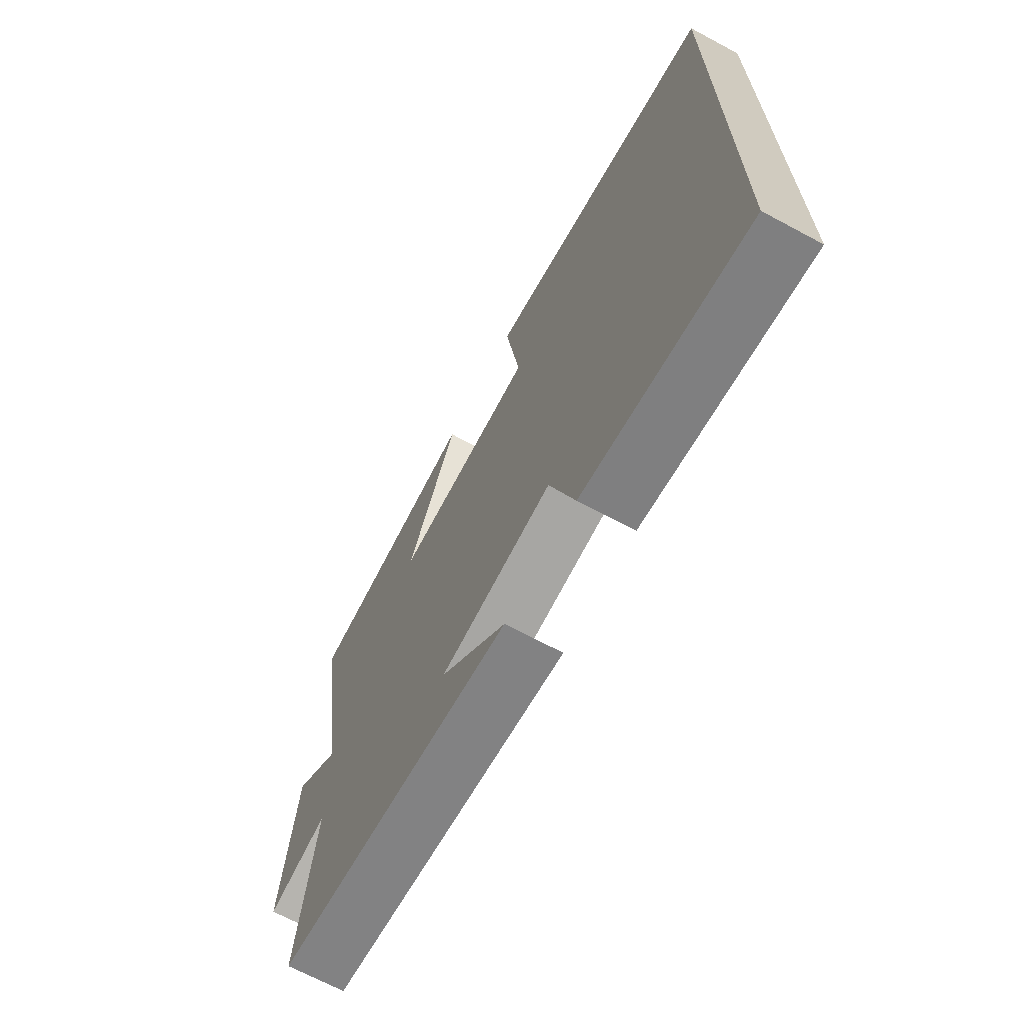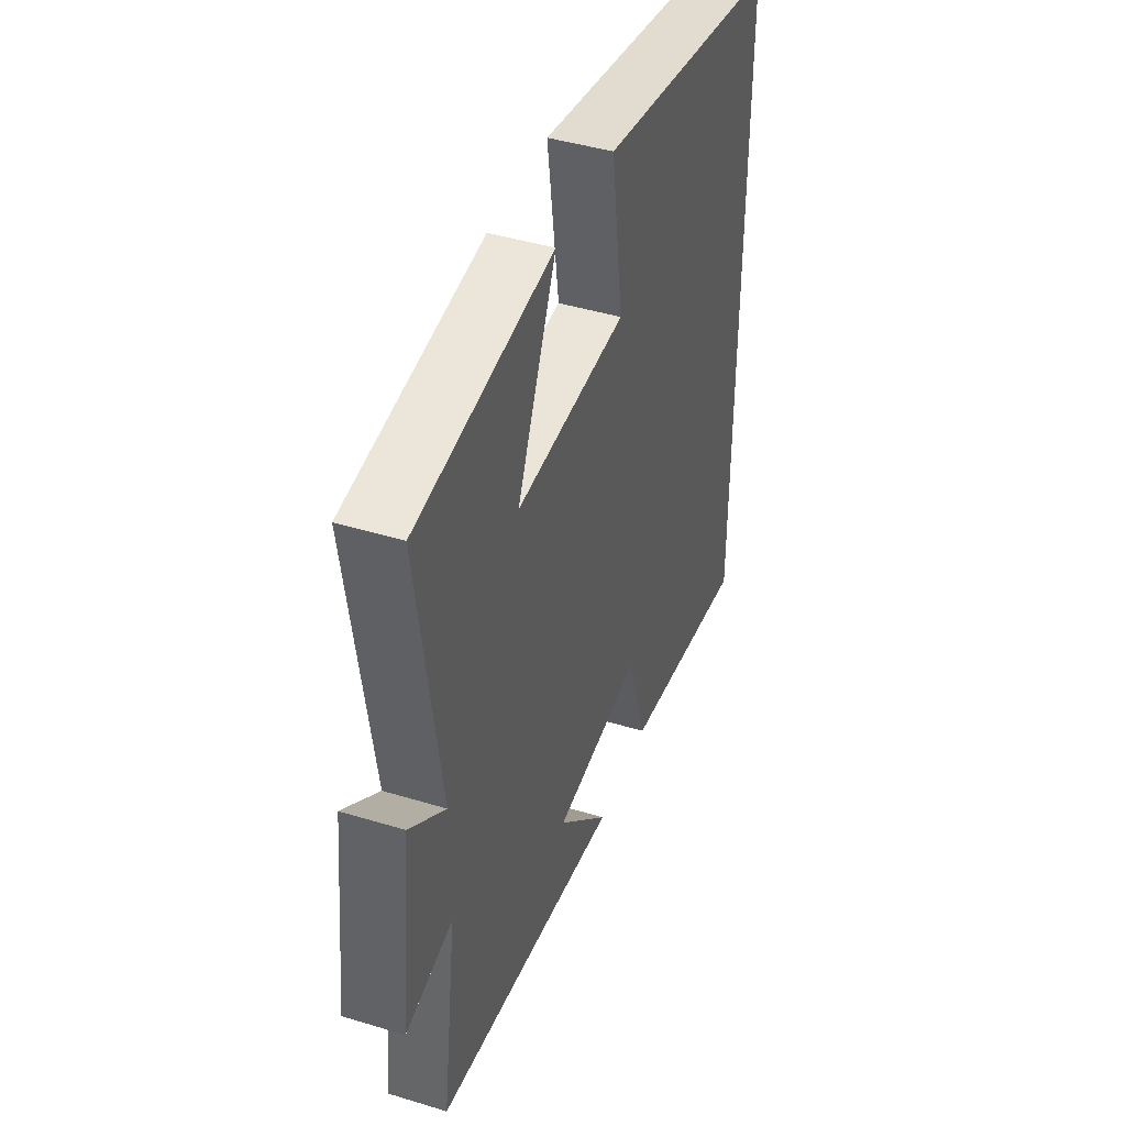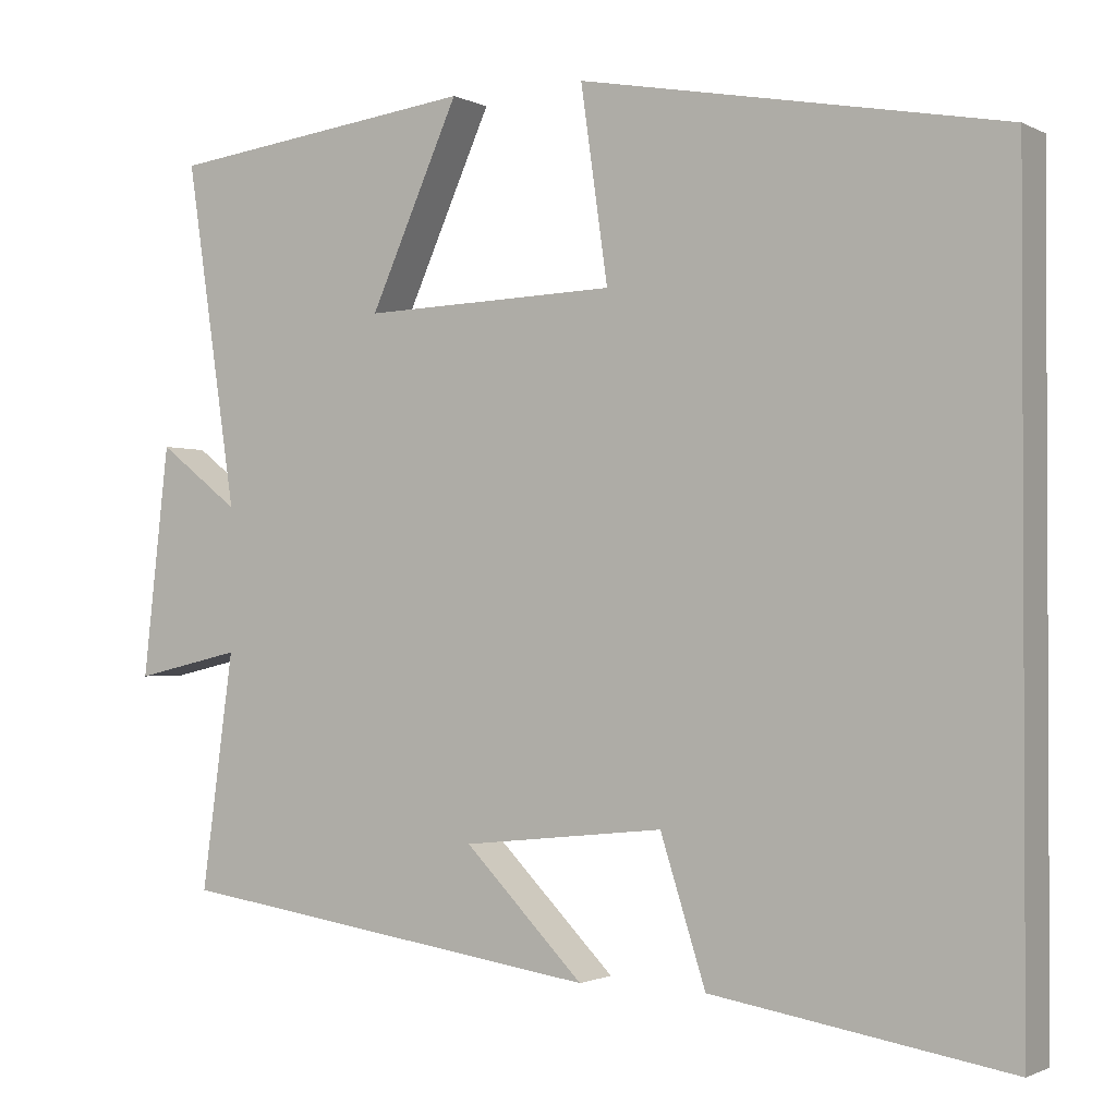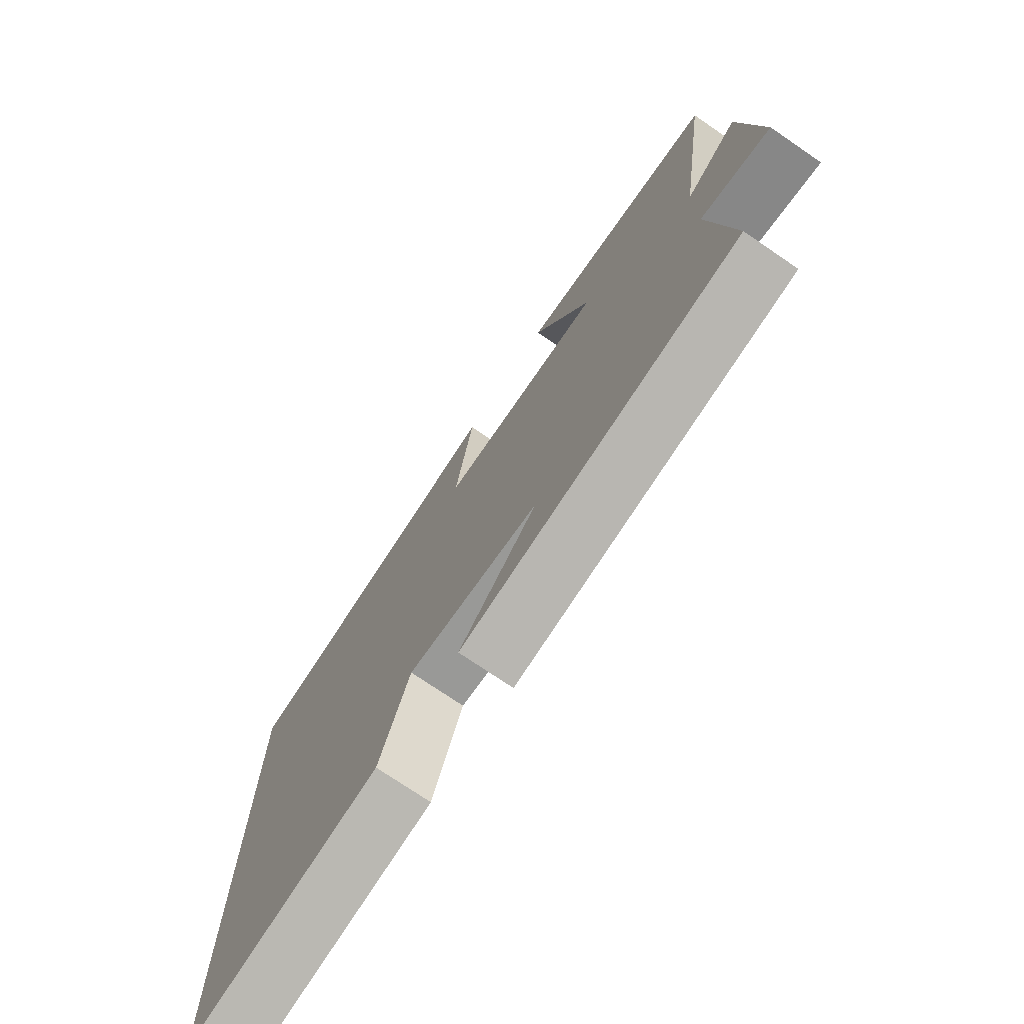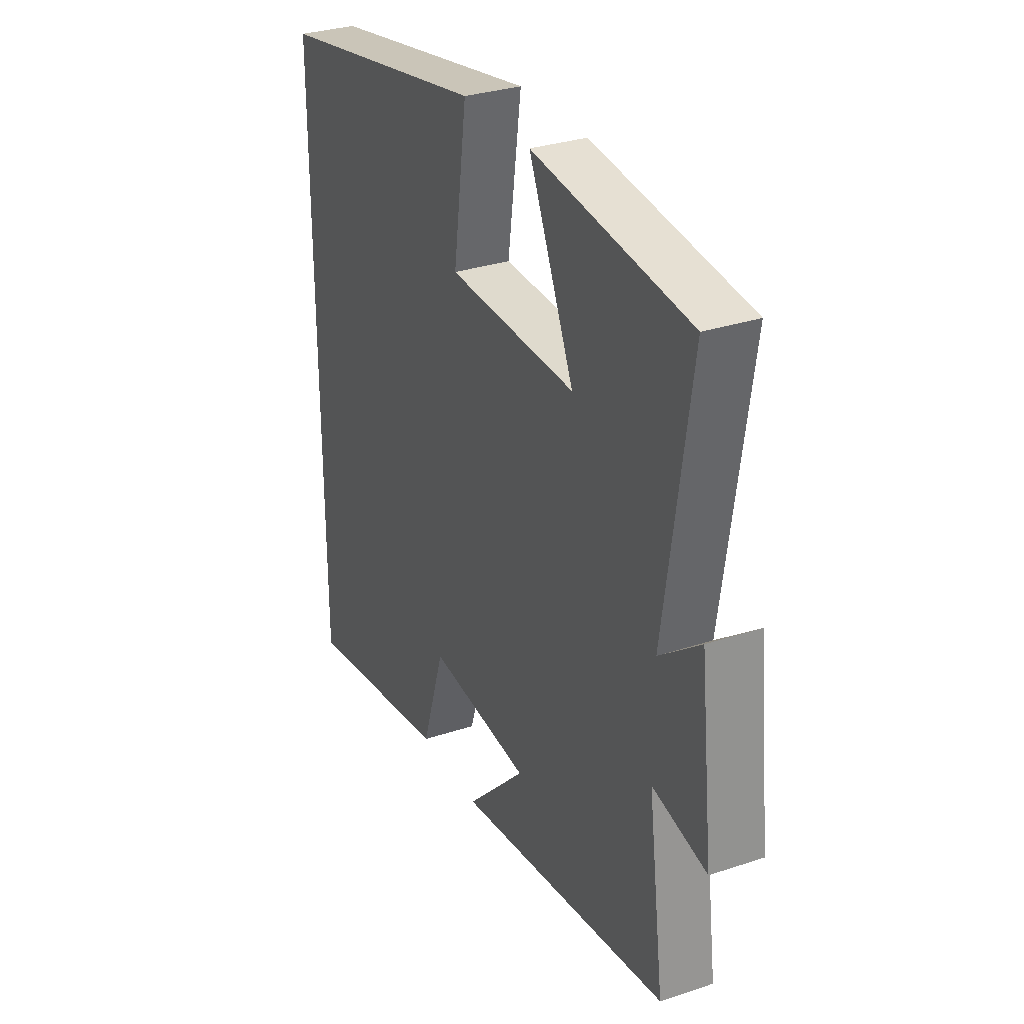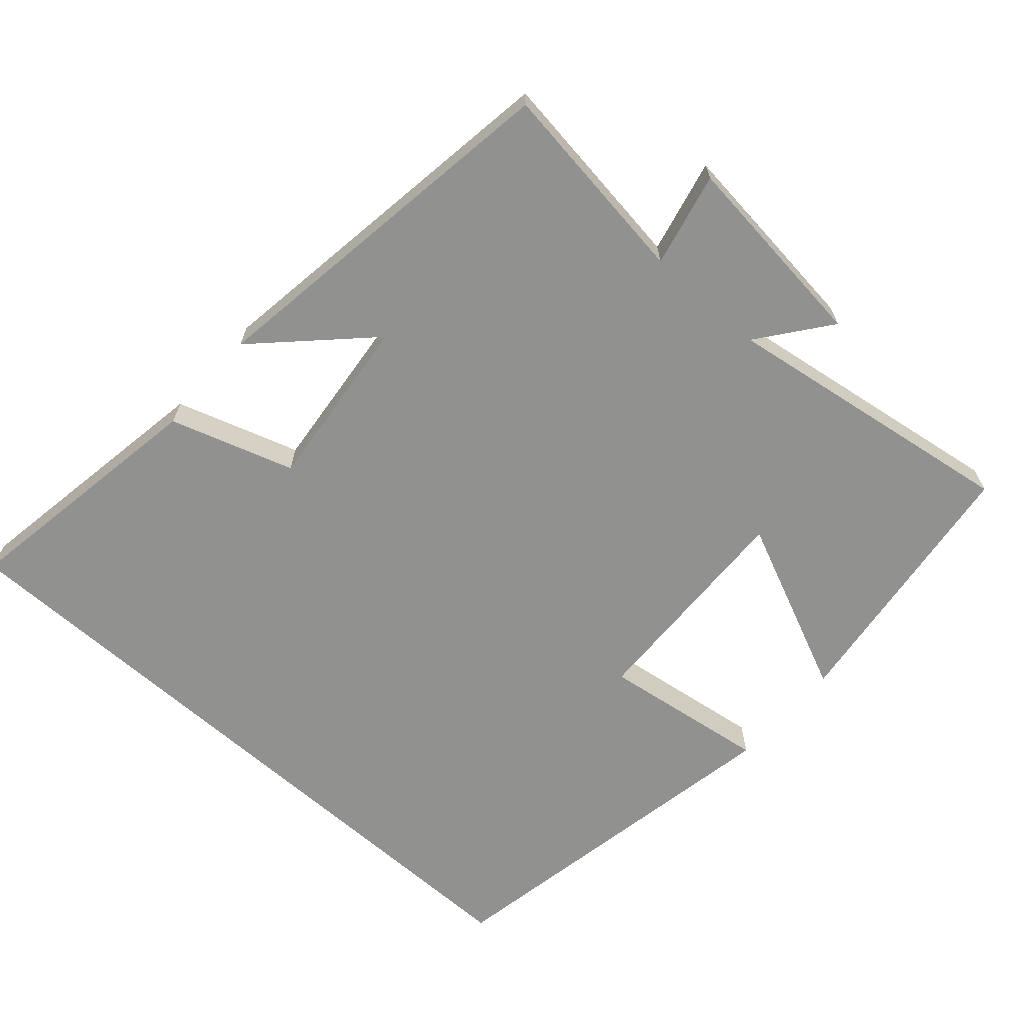
<metadata>
{"format":"obj","ext":"obj","renderer":"f3d","projection":"perspective","resolution":1024,"background":"white","views":[{"elev":-68.6,"azim":61.8,"up":"+Z"},{"elev":43.6,"azim":-70.2,"up":"+Z"},{"elev":-1.4,"azim":30.5,"up":"+Z"},{"elev":-74.3,"azim":-124.3,"up":"+Z"},{"elev":31.1,"azim":-115.4,"up":"+Z"},{"elev":-66.0,"azim":-131.5,"up":"+Y"}]}
</metadata>
<code>
v 0.5 0.07 0.404
v 0.5 0.07 -0.559
v 0.139 0.07 -0.5
v 0.084 0.07 -0.327
v -0.162 0.07 -0.353
v -0.017 0.07 -0.5
v -0.539 0.07 -0.424
v -0.5 0.07 -0.138
v -0.631 0.07 -0.168
v -0.599 0.07 0.112
v -0.5 0.07 0.036
v -0.562 0.07 0.453
v -0.183 0.07 0.5
v -0.292 0.07 0.257
v 0.018 0.07 0.267
v -0.015 0.07 0.5
v 0.5 0 0.404
v 0.5 0 -0.559
v 0.139 0 -0.5
v 0.084 0 -0.327
v -0.162 0 -0.353
v -0.017 0 -0.5
v -0.539 0 -0.424
v -0.5 0 -0.138
v -0.631 0 -0.168
v -0.599 0 0.112
v -0.5 0 0.036
v -0.562 0 0.453
v -0.183 0 0.5
v -0.292 0 0.257
v 0.018 0 0.267
v -0.015 0 0.5
f 15 16 1 2
f 14 15 2
f 11 12 13 14
f 11 14 2
f 8 9 10 11
f 5 6 7 8
f 4 5 8 11
f 2 3 4
f 2 4 11
f 18 17 32 31
f 18 31 30
f 30 29 28 27
f 18 30 27
f 27 26 25 24
f 24 23 22 21
f 27 24 21 20
f 20 19 18
f 27 20 18
f 1 17 18 2
f 2 18 19 3
f 3 19 20 4
f 4 20 21 5
f 5 21 22 6
f 6 22 23 7
f 7 23 24 8
f 8 24 25 9
f 9 25 26 10
f 10 26 27 11
f 11 27 28 12
f 12 28 29 13
f 13 29 30 14
f 14 30 31 15
f 15 31 32 16
f 16 32 17 1

</code>
